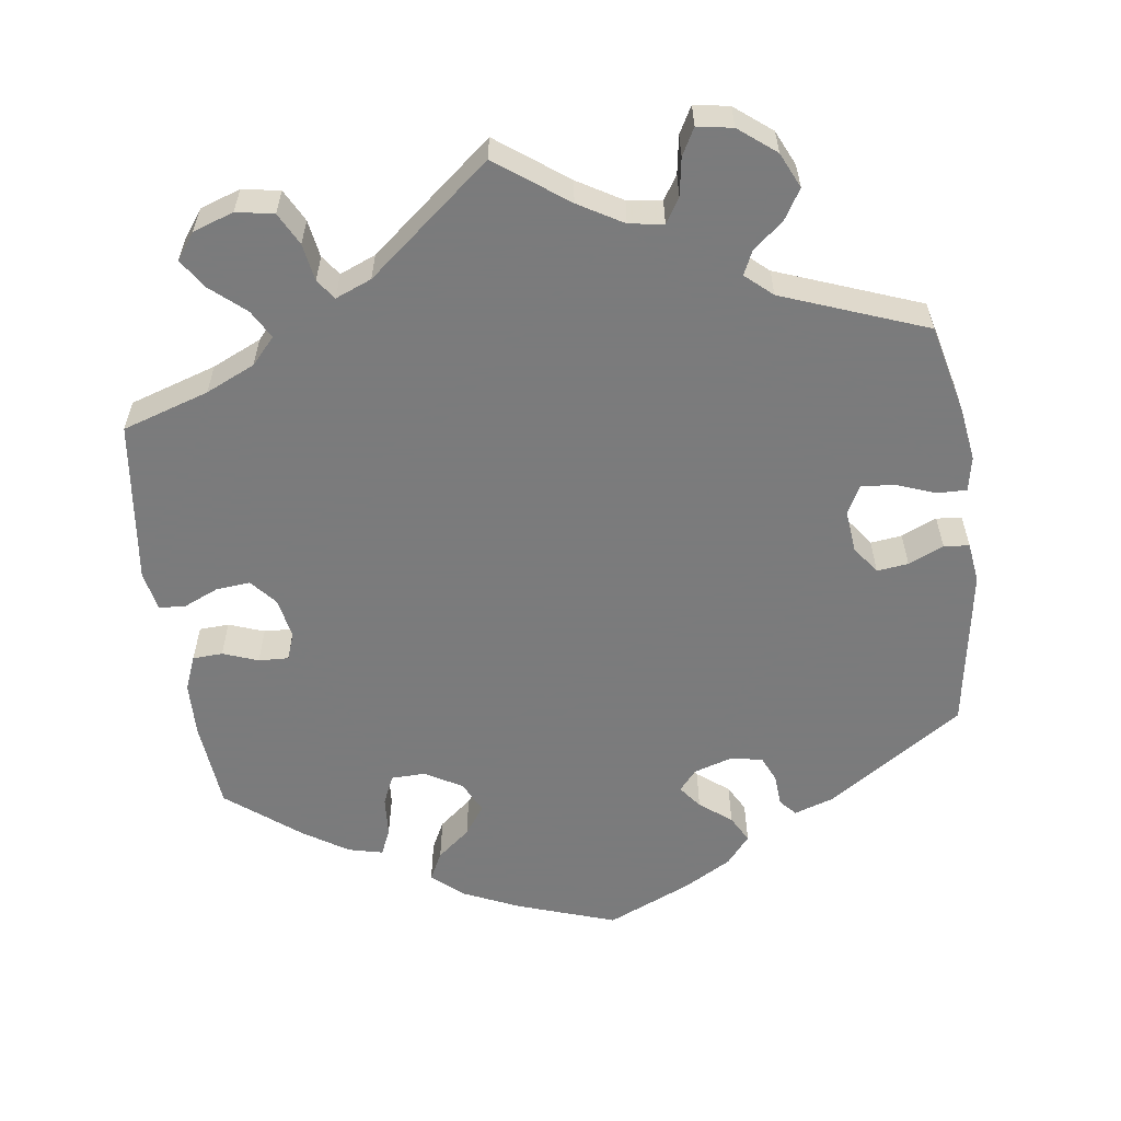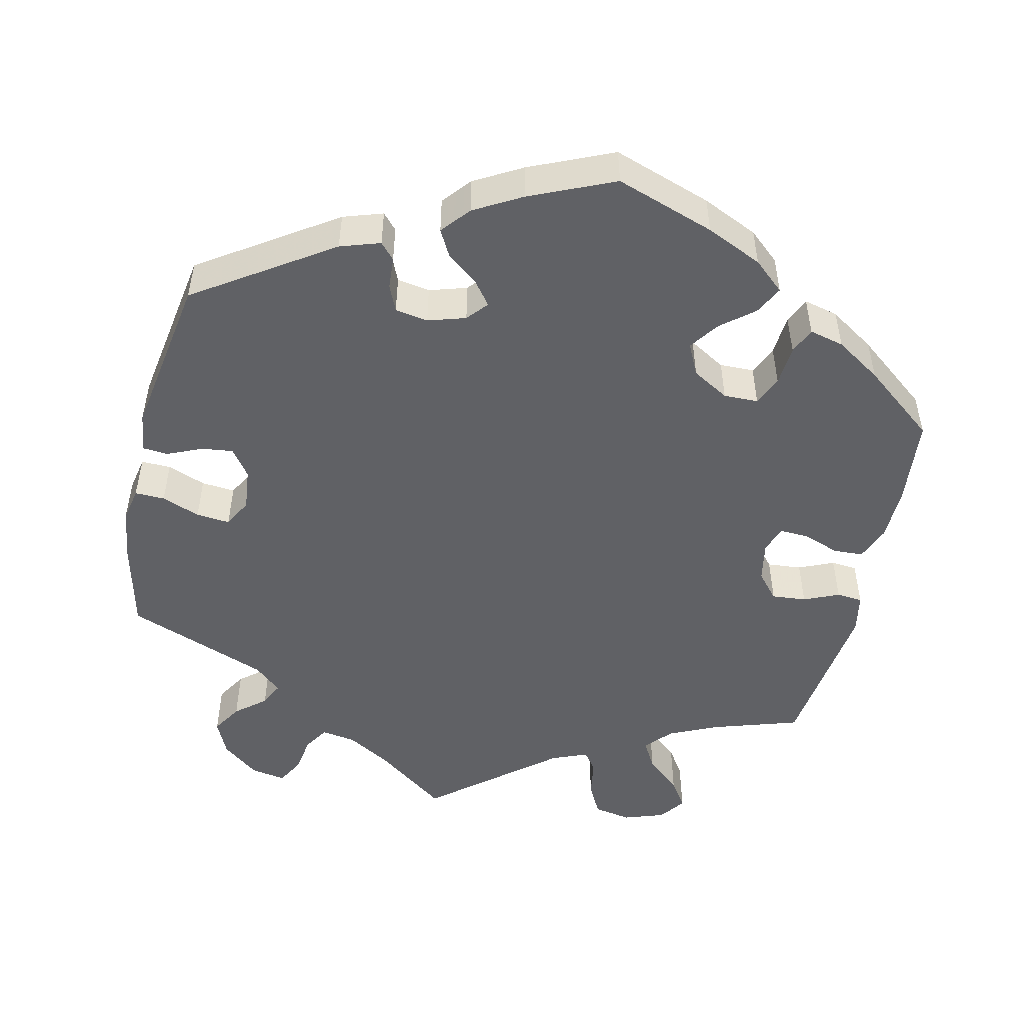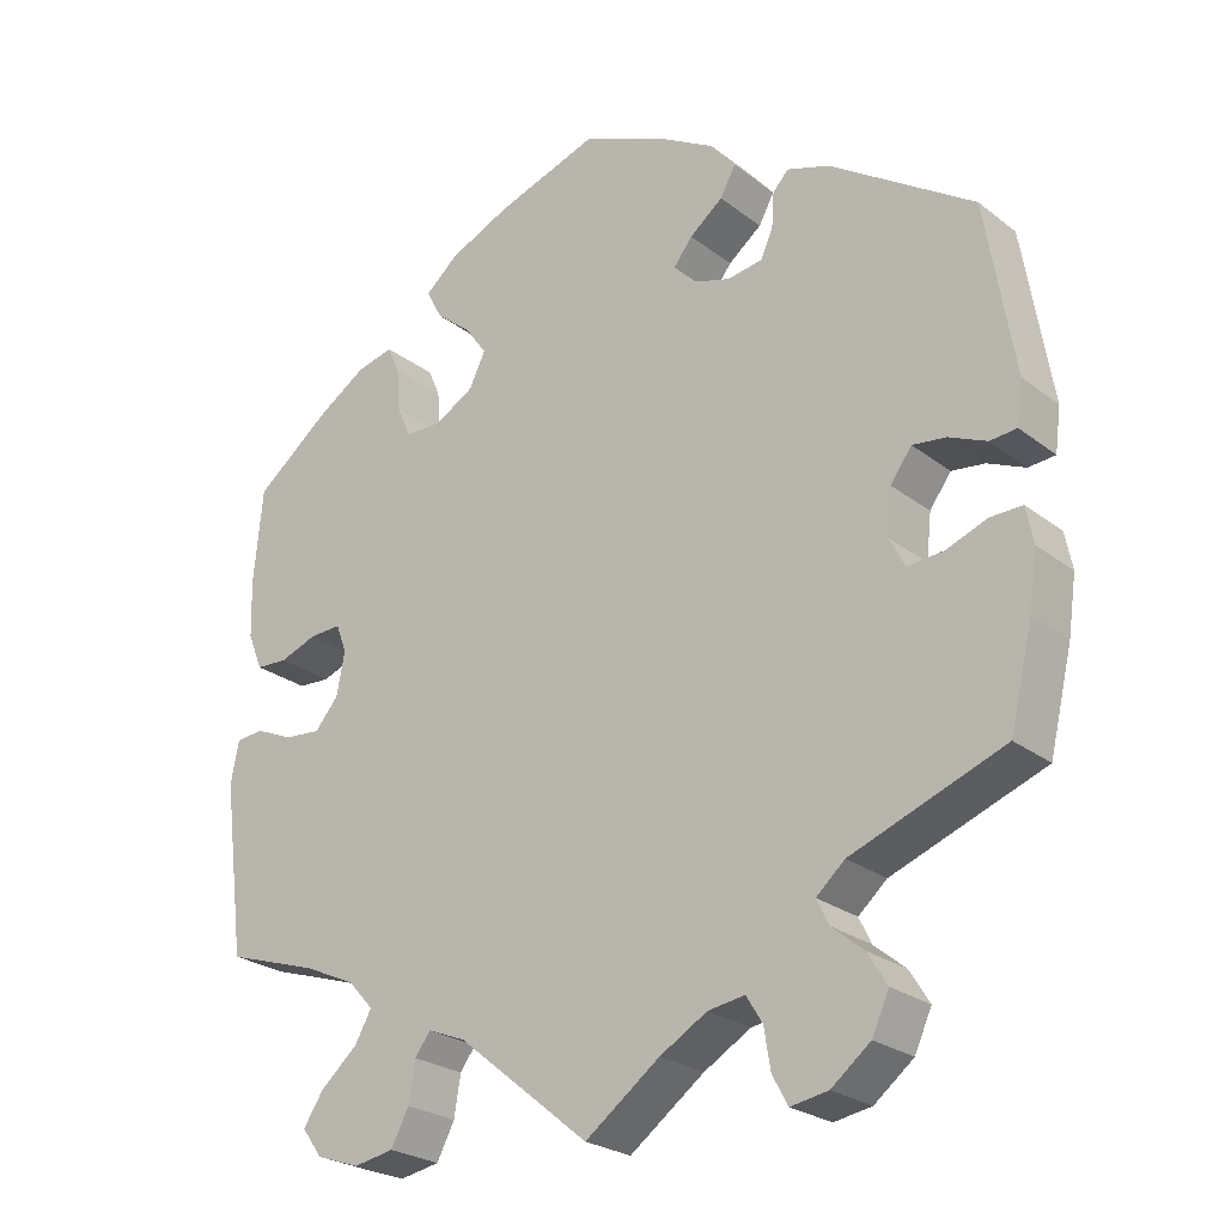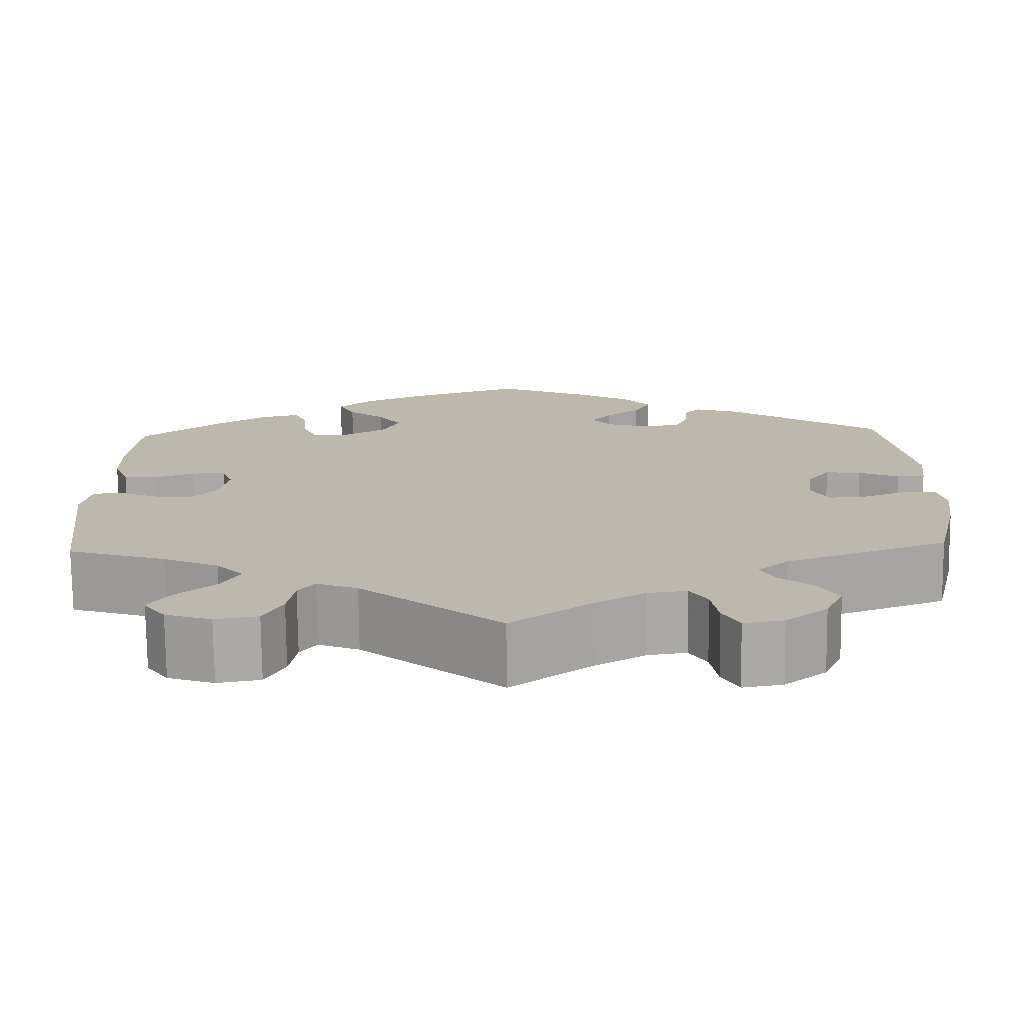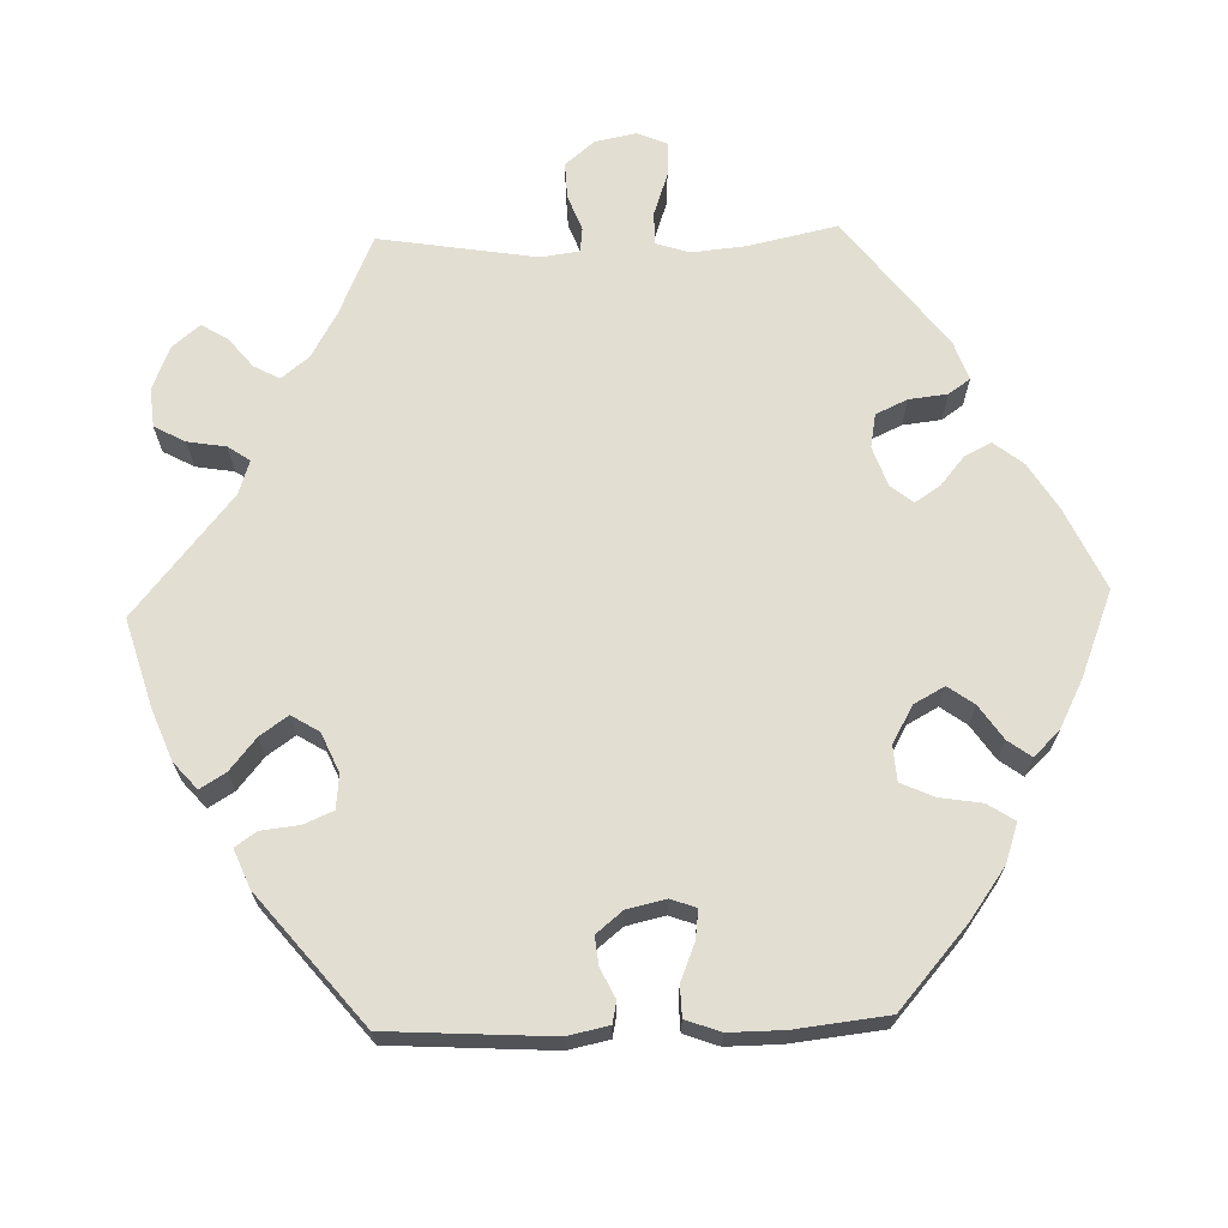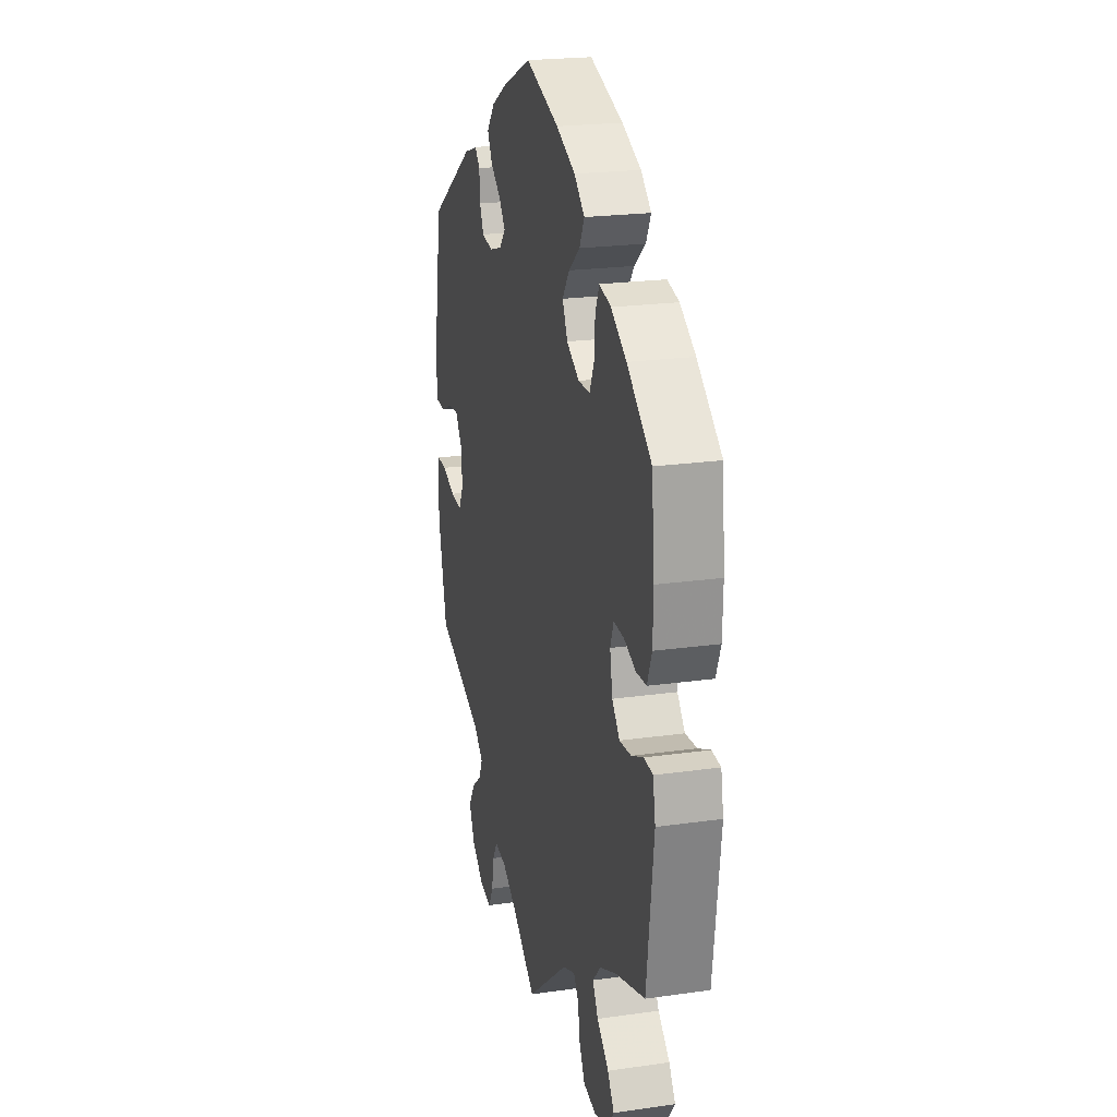
<metadata>
{"format":"obj","ext":"obj","renderer":"f3d","projection":"perspective","resolution":1024,"background":"white","views":[{"elev":-58.4,"azim":-172.1,"up":"+Y"},{"elev":-50.0,"azim":-12.8,"up":"+Y"},{"elev":-24.8,"azim":-141.0,"up":"+Z"},{"elev":-75.0,"azim":-179.4,"up":"+Z"},{"elev":67.8,"azim":-31.8,"up":"+Y"},{"elev":21.8,"azim":76.0,"up":"+Z"}]}
</metadata>
<code>
v -0.529 0.07 -0.172
v -0.539 0.07 -0.103
v -0.53 0.07 -0.058
v -0.491 0.07 -0.059
v -0.441 0.07 -0.078
v -0.397 0.07 -0.082
v -0.377 0.07 -0.045
v -0.383 0.07 0.01
v -0.409 0.07 0.046
v -0.45 0.07 0.041
v -0.496 0.07 0.021
v -0.529 0.07 0.024
v -0.536 0.07 0.077
v -0.501 0.07 0.288
v -0.324 0.07 0.405
v -0.272 0.07 0.422
v -0.253 0.07 0.401
v -0.25 0.07 0.359
v -0.235 0.07 0.325
v -0.192 0.07 0.318
v -0.143 0.07 0.333
v -0.12 0.07 0.36
v -0.143 0.07 0.39
v -0.184 0.07 0.422
v -0.203 0.07 0.457
v -0.172 0.07 0.494
v -0.11 0.07 0.529
v 0 0.07 0.577
v 0.129 0.07 0.533
v 0.202 0.07 0.5
v 0.242 0.07 0.465
v 0.223 0.07 0.428
v 0.18 0.07 0.393
v 0.153 0.07 0.355
v 0.173 0.07 0.314
v 0.221 0.07 0.286
v 0.266 0.07 0.287
v 0.283 0.07 0.325
v 0.287 0.07 0.378
v 0.302 0.07 0.412
v 0.347 0.07 0.401
v 0.406 0.07 0.363
v 0.5 0.07 0.289
v 0.511 0.07 0.173
v 0.509 0.07 0.103
v 0.491 0.07 0.058
v 0.452 0.07 0.056
v 0.406 0.07 0.073
v 0.367 0.07 0.075
v 0.354 0.07 0.04
v 0.364 0.07 -0.013
v 0.393 0.07 -0.047
v 0.438 0.07 -0.043
v 0.484 0.07 -0.023
v 0.518 0.07 -0.026
v 0.528 0.07 -0.078
v 0.501 0.07 -0.289
v 0.388 0.07 -0.325
v 0.324 0.07 -0.354
v 0.293 0.07 -0.388
v 0.314 0.07 -0.425
v 0.359 0.07 -0.464
v 0.384 0.07 -0.502
v 0.359 0.07 -0.536
v 0.306 0.07 -0.554
v 0.257 0.07 -0.545
v 0.235 0.07 -0.503
v 0.227 0.07 -0.454
v 0.208 0.07 -0.428
v 0.161 0.07 -0.447
v 0 0.07 -0.578
v -0.092 0.07 -0.51
v -0.15 0.07 -0.476
v -0.195 0.07 -0.469
v -0.215 0.07 -0.501
v -0.223 0.07 -0.55
v -0.242 0.07 -0.585
v -0.288 0.07 -0.577
v -0.336 0.07 -0.539
v -0.357 0.07 -0.493
v -0.333 0.07 -0.454
v -0.294 0.07 -0.422
v -0.279 0.07 -0.391
v -0.314 0.07 -0.36
v -0.501 0.07 -0.289
v -0.529 0 -0.172
v -0.539 0 -0.103
v -0.53 0 -0.058
v -0.491 0 -0.059
v -0.441 0 -0.078
v -0.397 0 -0.082
v -0.377 0 -0.045
v -0.383 0 0.01
v -0.409 0 0.046
v -0.45 0 0.041
v -0.496 0 0.021
v -0.529 0 0.024
v -0.536 0 0.077
v -0.501 0 0.288
v -0.324 0 0.405
v -0.272 0 0.422
v -0.253 0 0.401
v -0.25 0 0.359
v -0.235 0 0.325
v -0.192 0 0.318
v -0.143 0 0.333
v -0.12 0 0.36
v -0.143 0 0.39
v -0.184 0 0.422
v -0.203 0 0.457
v -0.172 0 0.494
v -0.11 0 0.529
v 0 0 0.577
v 0.129 0 0.533
v 0.202 0 0.5
v 0.242 0 0.465
v 0.223 0 0.428
v 0.18 0 0.393
v 0.153 0 0.355
v 0.173 0 0.314
v 0.221 0 0.286
v 0.266 0 0.287
v 0.283 0 0.325
v 0.287 0 0.378
v 0.302 0 0.412
v 0.347 0 0.401
v 0.406 0 0.363
v 0.5 0 0.289
v 0.511 0 0.173
v 0.509 0 0.103
v 0.491 0 0.058
v 0.452 0 0.056
v 0.406 0 0.073
v 0.367 0 0.075
v 0.354 0 0.04
v 0.364 0 -0.013
v 0.393 0 -0.047
v 0.438 0 -0.043
v 0.484 0 -0.023
v 0.518 0 -0.026
v 0.528 0 -0.078
v 0.501 0 -0.289
v 0.388 0 -0.325
v 0.324 0 -0.354
v 0.293 0 -0.388
v 0.314 0 -0.425
v 0.359 0 -0.464
v 0.384 0 -0.502
v 0.359 0 -0.536
v 0.306 0 -0.554
v 0.257 0 -0.545
v 0.235 0 -0.503
v 0.227 0 -0.454
v 0.208 0 -0.428
v 0.161 0 -0.447
v 0 0 -0.578
v -0.092 0 -0.51
v -0.15 0 -0.476
v -0.195 0 -0.469
v -0.215 0 -0.501
v -0.223 0 -0.55
v -0.242 0 -0.585
v -0.288 0 -0.577
v -0.336 0 -0.539
v -0.357 0 -0.493
v -0.333 0 -0.454
v -0.294 0 -0.422
v -0.279 0 -0.391
v -0.314 0 -0.36
v -0.501 0 -0.289
f 84 85 1 2
f 83 84 2 3
f 79 80 81 82
f 79 82 83
f 78 79 83
f 75 76 77 78
f 74 75 78 83
f 73 74 83 3
f 70 71 72
f 69 70 72 73
f 65 66 67 68
f 65 68 69
f 64 65 69
f 61 62 63 64
f 60 61 64 69
f 59 60 69 73
f 55 56 57 58
f 53 54 55 58
f 52 53 58 59
f 51 52 59 73
f 45 46 47 48
f 45 48 49
f 44 45 49
f 43 44 49
f 42 43 49
f 41 42 49 50
f 38 39 40 41
f 37 38 41 50
f 30 31 32 33
f 30 33 34
f 29 30 34
f 28 29 34
f 27 28 34 35
f 23 24 25 26
f 22 23 26 27
f 15 16 17 18
f 15 18 19
f 14 15 19
f 13 14 19 20
f 10 11 12 13
f 9 10 13 20
f 73 3 4 5
f 73 5 6
f 51 73 6 7
f 36 37 50 51
f 35 36 51 7
f 22 27 35
f 21 22 35 7
f 8 9 20 21
f 7 8 21
f 87 86 170 169
f 88 87 169 168
f 167 166 165 164
f 168 167 164
f 168 164 163
f 163 162 161 160
f 168 163 160 159
f 88 168 159 158
f 157 156 155
f 158 157 155 154
f 153 152 151 150
f 154 153 150
f 154 150 149
f 149 148 147 146
f 154 149 146 145
f 158 154 145 144
f 143 142 141 140
f 143 140 139 138
f 144 143 138 137
f 158 144 137 136
f 133 132 131 130
f 134 133 130
f 134 130 129
f 134 129 128
f 134 128 127
f 135 134 127 126
f 126 125 124 123
f 135 126 123 122
f 118 117 116 115
f 119 118 115
f 119 115 114
f 119 114 113
f 120 119 113 112
f 111 110 109 108
f 112 111 108 107
f 103 102 101 100
f 104 103 100
f 104 100 99
f 105 104 99 98
f 98 97 96 95
f 105 98 95 94
f 90 89 88 158
f 91 90 158
f 92 91 158 136
f 136 135 122 121
f 92 136 121 120
f 120 112 107
f 92 120 107 106
f 106 105 94 93
f 106 93 92
f 1 86 87 2
f 2 87 88 3
f 3 88 89 4
f 4 89 90 5
f 5 90 91 6
f 6 91 92 7
f 7 92 93 8
f 8 93 94 9
f 9 94 95 10
f 10 95 96 11
f 11 96 97 12
f 12 97 98 13
f 13 98 99 14
f 14 99 100 15
f 15 100 101 16
f 16 101 102 17
f 17 102 103 18
f 18 103 104 19
f 19 104 105 20
f 20 105 106 21
f 21 106 107 22
f 22 107 108 23
f 23 108 109 24
f 24 109 110 25
f 25 110 111 26
f 26 111 112 27
f 27 112 113 28
f 28 113 114 29
f 29 114 115 30
f 30 115 116 31
f 31 116 117 32
f 32 117 118 33
f 33 118 119 34
f 34 119 120 35
f 35 120 121 36
f 36 121 122 37
f 37 122 123 38
f 38 123 124 39
f 39 124 125 40
f 40 125 126 41
f 41 126 127 42
f 42 127 128 43
f 43 128 129 44
f 44 129 130 45
f 45 130 131 46
f 46 131 132 47
f 47 132 133 48
f 48 133 134 49
f 49 134 135 50
f 50 135 136 51
f 51 136 137 52
f 52 137 138 53
f 53 138 139 54
f 54 139 140 55
f 55 140 141 56
f 56 141 142 57
f 57 142 143 58
f 58 143 144 59
f 59 144 145 60
f 60 145 146 61
f 61 146 147 62
f 62 147 148 63
f 63 148 149 64
f 64 149 150 65
f 65 150 151 66
f 66 151 152 67
f 67 152 153 68
f 68 153 154 69
f 69 154 155 70
f 70 155 156 71
f 71 156 157 72
f 72 157 158 73
f 73 158 159 74
f 74 159 160 75
f 75 160 161 76
f 76 161 162 77
f 77 162 163 78
f 78 163 164 79
f 79 164 165 80
f 80 165 166 81
f 81 166 167 82
f 82 167 168 83
f 83 168 169 84
f 84 169 170 85
f 85 170 86 1

</code>
